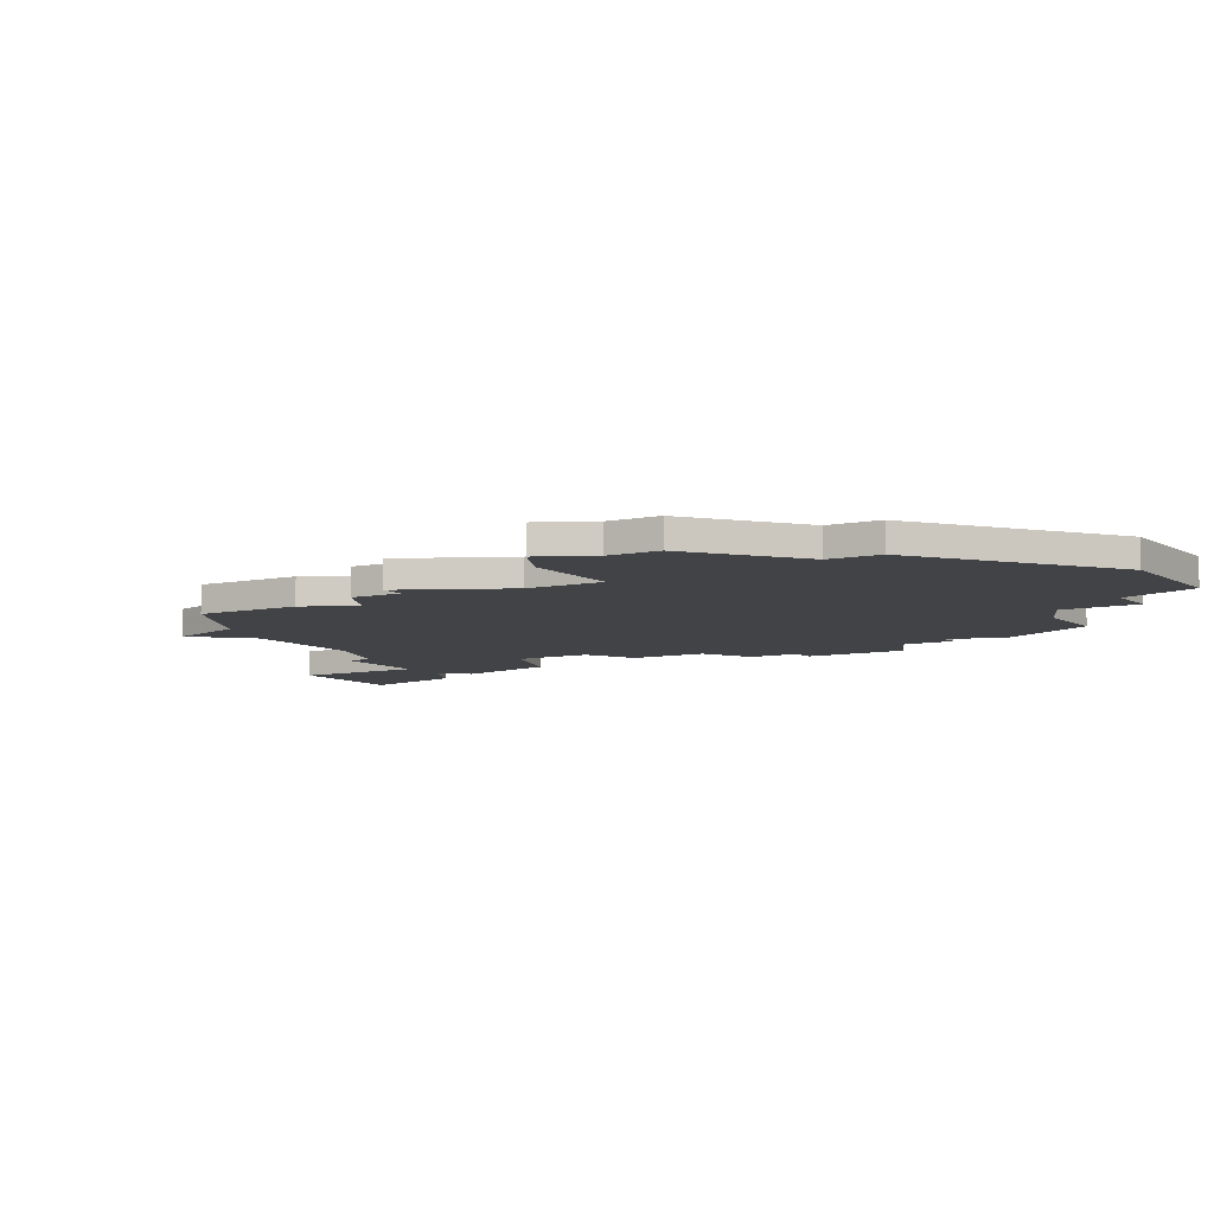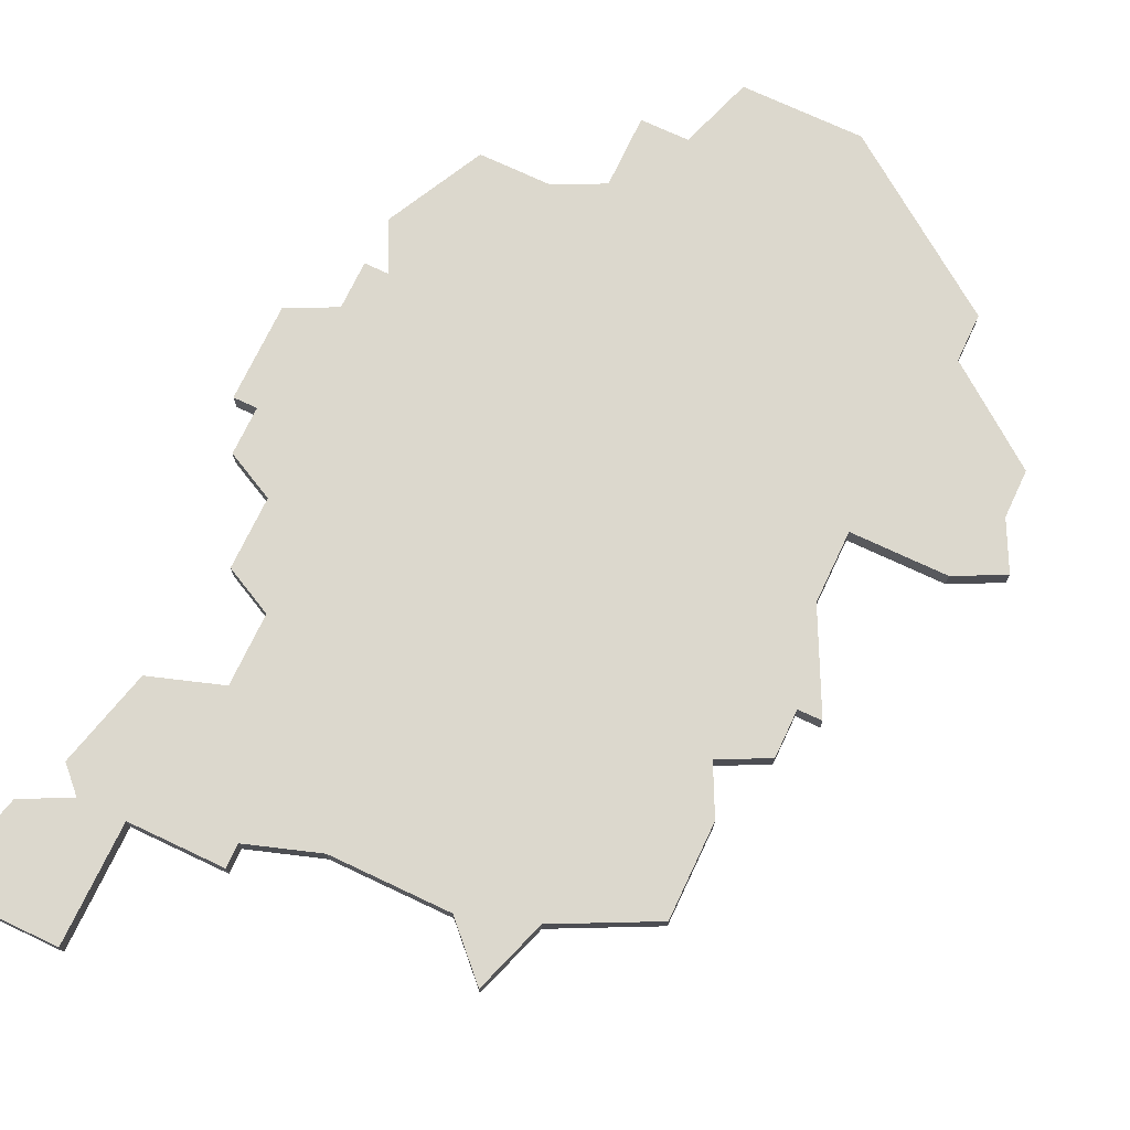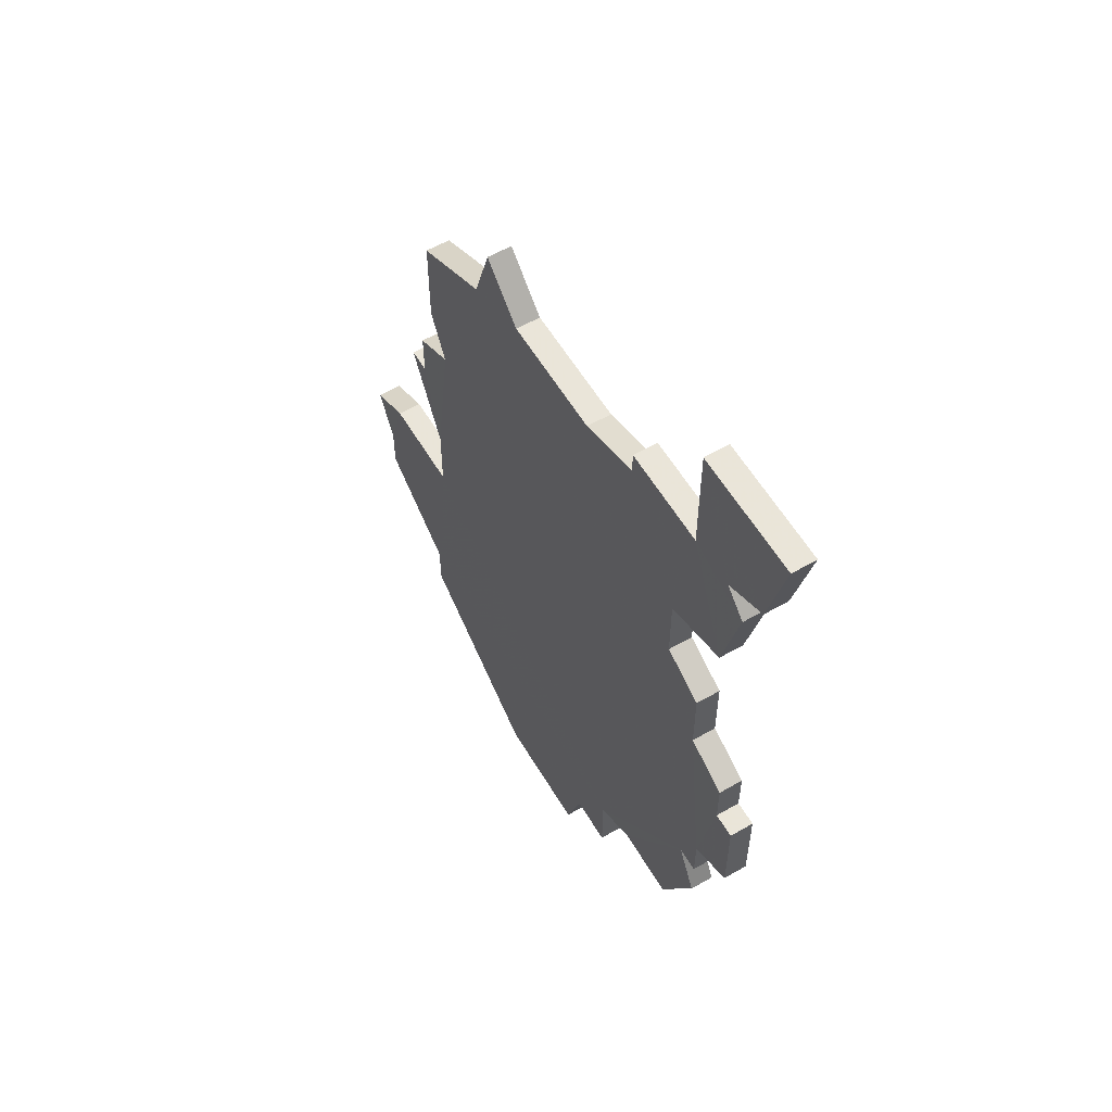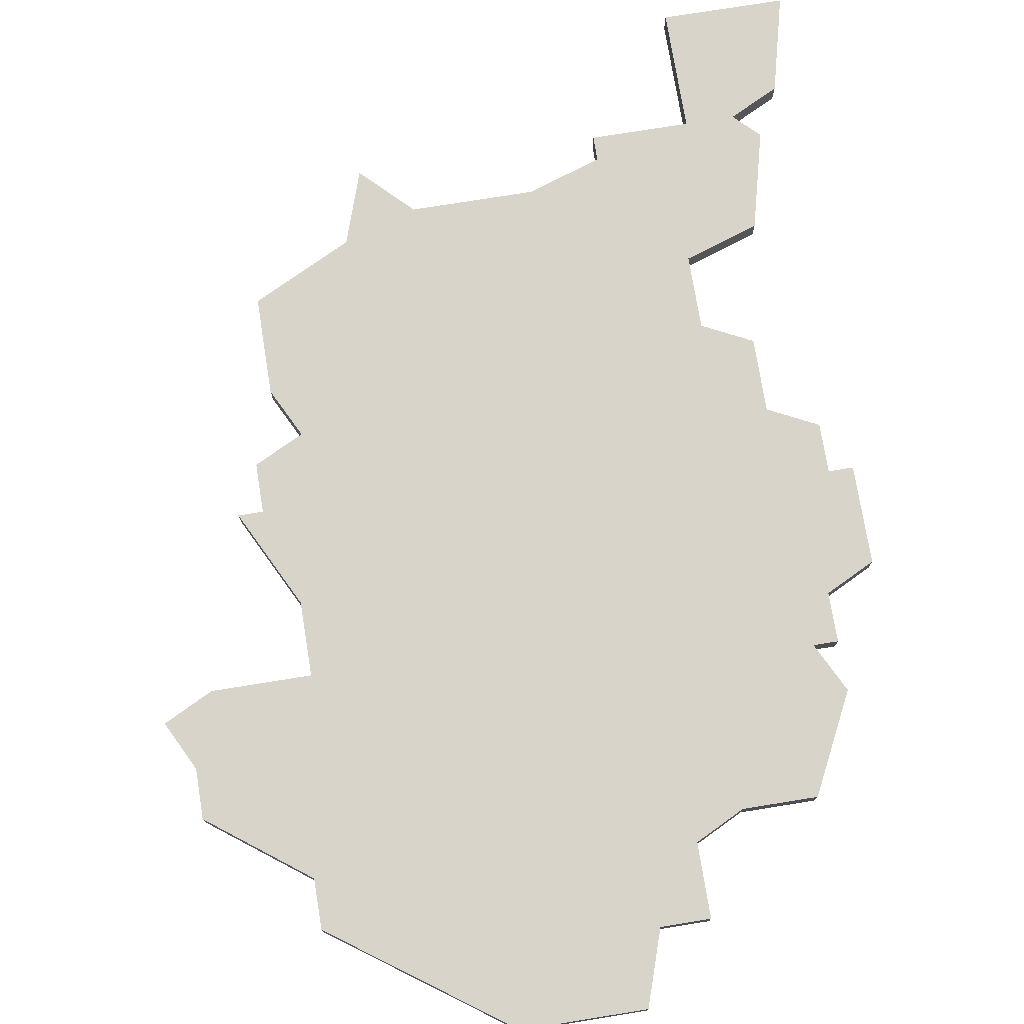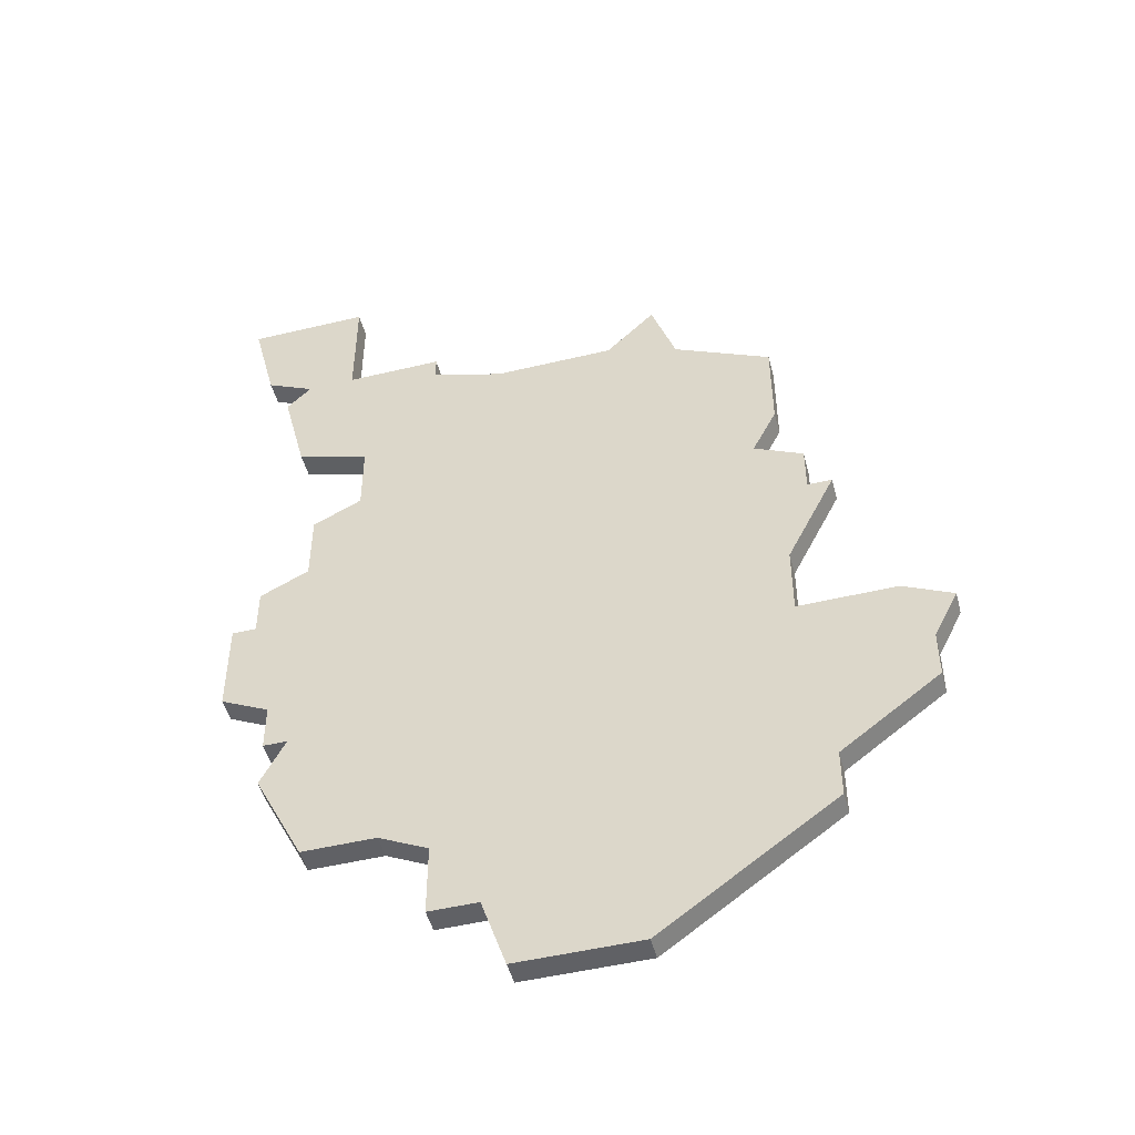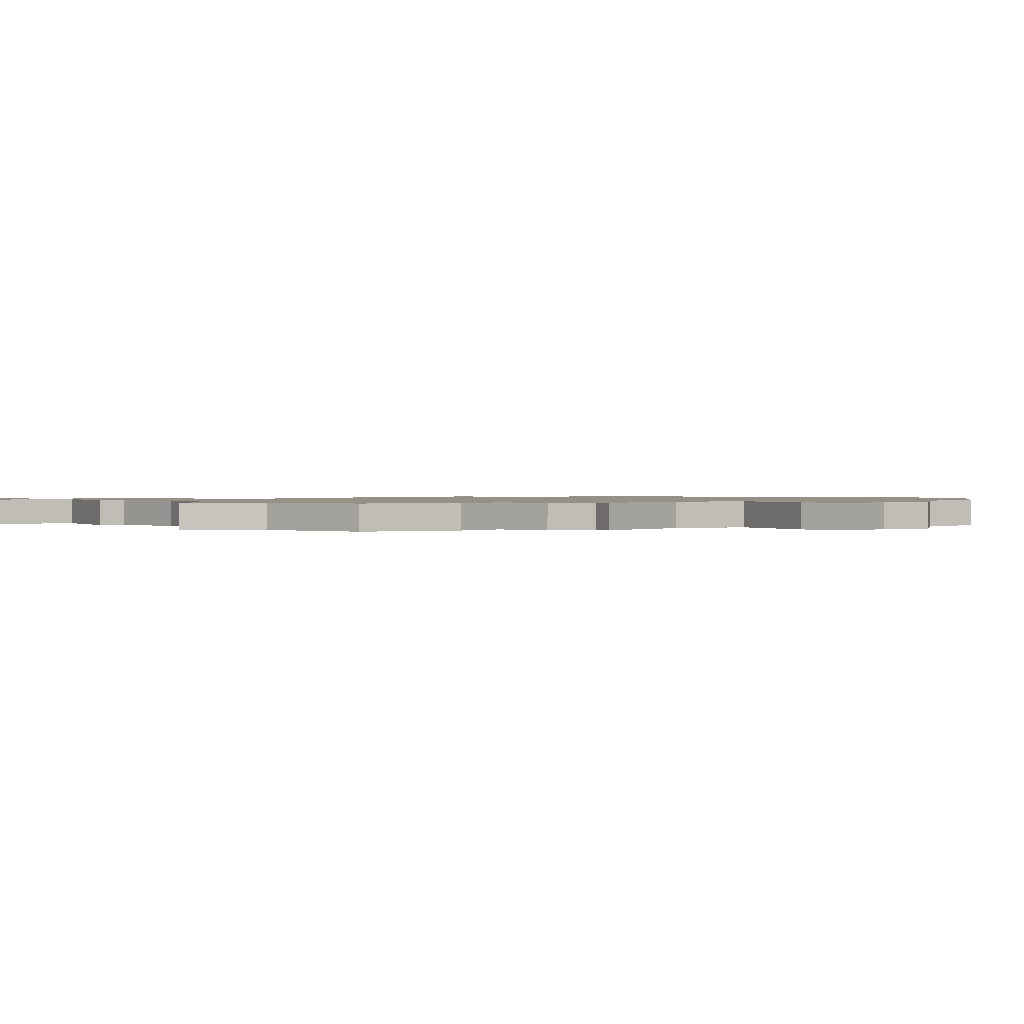
<metadata>
{"format":"obj","ext":"obj","renderer":"f3d","projection":"perspective","resolution":1024,"background":"white","views":[{"elev":-6.9,"azim":-58.4,"up":"+Z"},{"elev":72.5,"azim":-154.7,"up":"+Z"},{"elev":58.6,"azim":59.3,"up":"+Y"},{"elev":75.1,"azim":-9.2,"up":"+Z"},{"elev":-49.3,"azim":-165.1,"up":"+Y"},{"elev":0.9,"azim":-116.3,"up":"+Z"}]}
</metadata>
<code>
v 4352 -1074 0
v 4352 -1074 1
v 4352 -1108 0
v 4352 -1108 1
v 4352 -1079 0
v 4352 -1079 1
v 4327 -1101 0
v 4327 -1101 1
v 4351 -1085 0
v 4351 -1085 1
v 4351 -1088 0
v 4351 -1088 1
v 4334 -1090 0
v 4334 -1090 1
v 4333 -1100 0
v 4333 -1100 1
v 4333 -1084 0
v 4333 -1084 1
v 4333 -1088 0
v 4333 -1088 1
v 4333 -1097 0
v 4333 -1097 1
v 4349 -1108 0
v 4349 -1108 1
v 4357 -1074 0
v 4357 -1074 1
v 4332 -1091 0
v 4332 -1091 1
v 4332 -1108 0
v 4332 -1108 1
v 4332 -1093 0
v 4332 -1093 1
v 4332 -1110 0
v 4332 -1110 1
v 4340 -1081 0
v 4340 -1081 1
v 4348 -1079 0
v 4348 -1079 1
v 4348 -1080 0
v 4348 -1080 1
v 4356 -1099 0
v 4356 -1099 1
v 4356 -1078 0
v 4356 -1078 1
v 4356 -1095 0
v 4356 -1095 1
v 4331 -1093 0
v 4331 -1093 1
v 4339 -1115 0
v 4339 -1115 1
v 4347 -1109 0
v 4347 -1109 1
v 4347 -1112 0
v 4347 -1112 1
v 4355 -1093 0
v 4355 -1093 1
v 4355 -1095 0
v 4355 -1095 1
v 4355 -1080 0
v 4355 -1080 1
v 4338 -1079 0
v 4338 -1079 1
v 4354 -1100 0
v 4354 -1100 1
v 4354 -1084 0
v 4354 -1084 1
v 4354 -1102 0
v 4354 -1102 1
v 4354 -1079 0
v 4354 -1079 1
v 4354 -1104 0
v 4354 -1104 1
v 4329 -1100 0
v 4329 -1100 1
v 4337 -1082 0
v 4337 -1082 1
v 4345 -1112 0
v 4345 -1112 1
v 4345 -1081 0
v 4345 -1081 1
v 4353 -1092 0
v 4353 -1092 1
v 4353 -1102 0
v 4353 -1102 1
v 4353 -1089 0
v 4353 -1089 1
v 4328 -1103 0
v 4328 -1103 1
v 4328 -1105 0
v 4328 -1105 1
v 4344 -1115 0
v 4344 -1115 1
f 29 89 87
f 73 87 7
f 73 15 87
f 77 91 49
f 29 77 49
f 29 51 77
f 53 77 51
f 29 87 15
f 33 29 49
f 51 29 15
f 83 15 21
f 31 21 47
f 27 13 31
f 13 21 31
f 17 75 19
f 13 19 75
f 35 13 75
f 75 61 35
f 13 35 79
f 81 21 13
f 13 79 11
f 15 83 51
f 71 3 23
f 63 83 81
f 23 83 71
f 83 21 81
f 13 11 81
f 57 41 63
f 83 63 67
f 41 57 45
f 57 81 55
f 63 81 57
f 39 9 79
f 9 11 79
f 65 9 5
f 5 9 39
f 39 37 5
f 69 5 1
f 5 69 59
f 65 5 59
f 1 25 43
f 69 1 43
f 85 81 11
f 51 83 23
f 88 90 30
f 8 88 74
f 88 16 74
f 50 92 78
f 50 78 30
f 78 52 30
f 52 78 54
f 16 88 30
f 50 30 34
f 16 30 52
f 22 16 84
f 48 22 32
f 32 14 28
f 32 22 14
f 20 76 18
f 76 20 14
f 76 14 36
f 36 62 76
f 80 36 14
f 14 22 82
f 12 80 14
f 52 84 16
f 24 4 72
f 82 84 64
f 72 84 24
f 82 22 84
f 82 12 14
f 64 42 58
f 68 64 84
f 46 58 42
f 56 82 58
f 58 82 64
f 80 10 40
f 80 12 10
f 6 10 66
f 40 10 6
f 6 38 40
f 2 6 70
f 60 70 6
f 60 6 66
f 44 26 2
f 44 2 70
f 12 82 86
f 24 84 52
f 76 62 75
f 75 62 61
f 18 76 17
f 17 76 75
f 20 18 19
f 19 18 17
f 14 20 13
f 13 20 19
f 28 14 27
f 27 14 13
f 32 28 31
f 31 28 27
f 48 32 47
f 47 32 31
f 22 48 21
f 21 48 47
f 16 22 15
f 15 22 21
f 74 16 73
f 73 16 15
f 8 74 7
f 7 74 73
f 88 8 87
f 87 8 7
f 90 88 89
f 89 88 87
f 30 90 29
f 29 90 89
f 34 30 33
f 33 30 29
f 50 34 49
f 49 34 33
f 92 50 91
f 91 50 49
f 78 92 77
f 77 92 91
f 54 78 53
f 53 78 77
f 52 54 51
f 51 54 53
f 24 52 23
f 23 52 51
f 4 24 3
f 3 24 23
f 72 4 71
f 71 4 3
f 84 72 83
f 83 72 71
f 68 84 67
f 67 84 83
f 64 68 63
f 63 68 67
f 42 64 41
f 41 64 63
f 46 42 45
f 45 42 41
f 58 46 57
f 57 46 45
f 56 58 55
f 55 58 57
f 82 56 81
f 81 56 55
f 86 82 85
f 85 82 81
f 12 86 11
f 11 86 85
f 10 12 9
f 9 12 11
f 66 10 65
f 65 10 9
f 60 66 59
f 59 66 65
f 70 60 69
f 69 60 59
f 44 70 43
f 43 70 69
f 26 44 25
f 25 44 43
f 2 26 1
f 1 26 25
f 6 2 5
f 5 2 1
f 38 6 37
f 37 6 5
f 40 38 39
f 39 38 37
f 80 40 79
f 79 40 39
f 62 36 61
f 61 36 35
f 36 80 35
f 35 80 79

</code>
